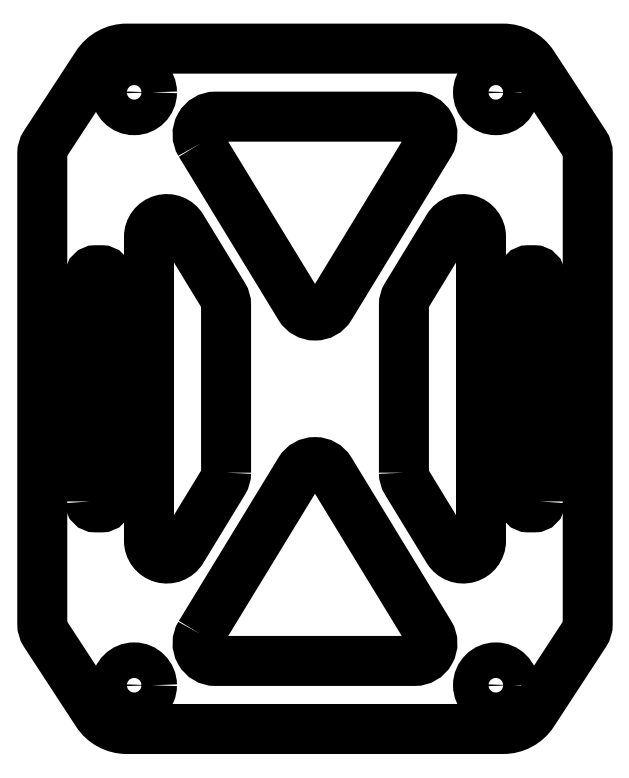
<metadata>
{"format":"dxf","ext":"dxf","renderer":"ezdxf+matplotlib","layout":"modelspace","background":"white","min_lineweight":24,"dpi":150}
</metadata>
<code>
0
SECTION
2
ENTITIES
0
CIRCLE
8
0
10
-15.25
20
25
40
1.5
0
CIRCLE
8
0
10
15.25
20
25
40
1.5
0
CIRCLE
8
0
10
-15.25
20
-25
40
1.5
0
CIRCLE
8
0
10
15.25
20
-25
40
1.5
0
LINE
8
construction
10
23
20
0
11
23
21
10
0
LINE
8
construction
10
-23
20
0
11
-23
21
10
0
LWPOLYLINE
8
NanoTech 1300
90
4
70
1
43
0
10
-17.5
20
-36
10
17.5
20
-36
10
17.5
20
36
10
-17.5
20
36
0
LINE
8
construction
10
18
20
10
11
28
21
10
0
LINE
8
construction
10
18
20
-10
11
28
21
-10
0
LWPOLYLINE
8
0
90
8
70
1
43
0
10
19
20
-9.5
42
-0.4142
10
18.5
20
-10
10
18
20
-10
42
-0.4142
10
17.5
20
-9.5
10
17.5
20
9.5
42
-0.4142
10
18
20
10
10
18.5
20
10
42
-0.4142
10
19
20
9.5
0
LWPOLYLINE
8
0
90
8
70
1
43
0
10
-19
20
-9.5
42
0.4142
10
-18.5
20
-10
10
-18
20
-10
42
0.4142
10
-17.5
20
-9.5
10
-17.5
20
9.5
42
0.4142
10
-18
20
10
10
-18.5
20
10
42
0.4142
10
-19
20
9.5
0
LINE
8
construction
10
-15.25
20
25
11
15.25
21
-25
0
LINE
8
construction
10
-15.25
20
-25
11
15.25
21
25
0
LINE
8
construction
10
-17.5
20
28.69
11
-7.5
21
28.69
0
LWPOLYLINE
8
0
90
18
70
1
43
0
10
23
20
0
10
23
20
-19.83
42
-0.1457
10
22.76
20
-20.65
10
18.39
20
-27.33
42
-0.2532
10
15.88
20
-28.69
10
-15.88
20
-28.69
42
-0.2532
10
-18.39
20
-27.33
10
-22.76
20
-20.65
42
-0.1457
10
-23
20
-19.83
10
-23
20
0
10
-23
20
19.83
42
-0.1457
10
-22.76
20
20.65
10
-18.39
20
27.33
42
-0.2532
10
-15.88
20
28.69
10
15.88
20
28.69
42
-0.2532
10
18.39
20
27.33
10
22.76
20
20.65
42
-0.1457
10
23
20
19.83
0
LINE
8
construction
10
7.5
20
0
11
7.5
21
10
0
LINE
8
construction
10
-7.5
20
0
11
-7.5
21
10
0
LINE
8
construction
10
14
20
2
11
14
21
12
0
LINE
8
construction
10
-14
20
2
11
-14
21
12
0
LINE
8
construction
10
2.134
20
-1.302
11
-3.073
21
-9.839
0
LINE
8
construction
10
-2.134
20
1.302
11
-7.342
21
-7.235
0
LINE
8
construction
10
-2.134
20
-1.302
11
3.073
21
-9.839
0
LINE
8
construction
10
2.134
20
1.302
11
7.342
21
-7.235
0
LINE
8
construction
10
-14
20
22.95
11
-4
21
22.95
0
LWPOLYLINE
8
0
90
8
70
1
43
0
10
-7.5
20
-7.073
42
-0.1378
10
-7.719
20
-7.854
10
-11.22
20
-13.59
42
-0.7578
10
-14
20
-12.81
10
-14
20
12.81
42
-0.7578
10
-11.22
20
13.59
10
-7.719
20
7.854
42
-0.1378
10
-7.5
20
7.073
0
LWPOLYLINE
8
0
90
6
70
1
43
0
10
-9.68
20
20.67
42
-0.5854
10
-8.399
20
22.95
10
8.399
20
22.95
42
-0.5854
10
9.68
20
20.67
10
1.281
20
6.9
42
-0.5614
10
-1.281
20
6.9
0
LWPOLYLINE
8
0
90
8
70
1
43
0
10
7.5
20
-7.073
42
0.1378
10
7.719
20
-7.854
10
11.22
20
-13.59
42
0.7578
10
14
20
-12.81
10
14
20
12.81
42
0.7578
10
11.22
20
13.59
10
7.719
20
7.854
42
0.1378
10
7.5
20
7.073
0
LWPOLYLINE
8
0
90
6
70
1
43
0
10
-9.68
20
-20.67
42
0.5854
10
-8.399
20
-22.95
10
8.399
20
-22.95
42
0.5854
10
9.68
20
-20.67
10
1.281
20
-6.9
42
0.5614
10
-1.281
20
-6.9
0
ENDSEC
0
EOF

</code>
